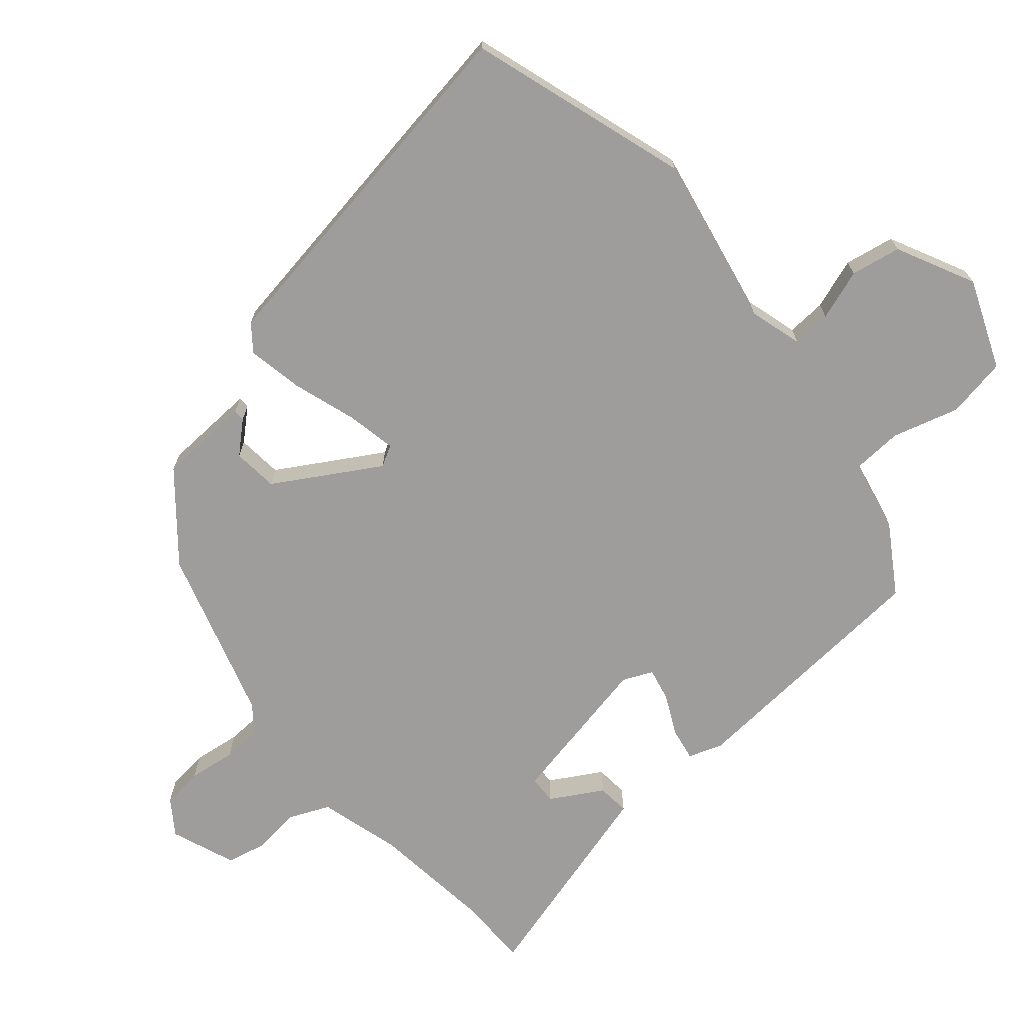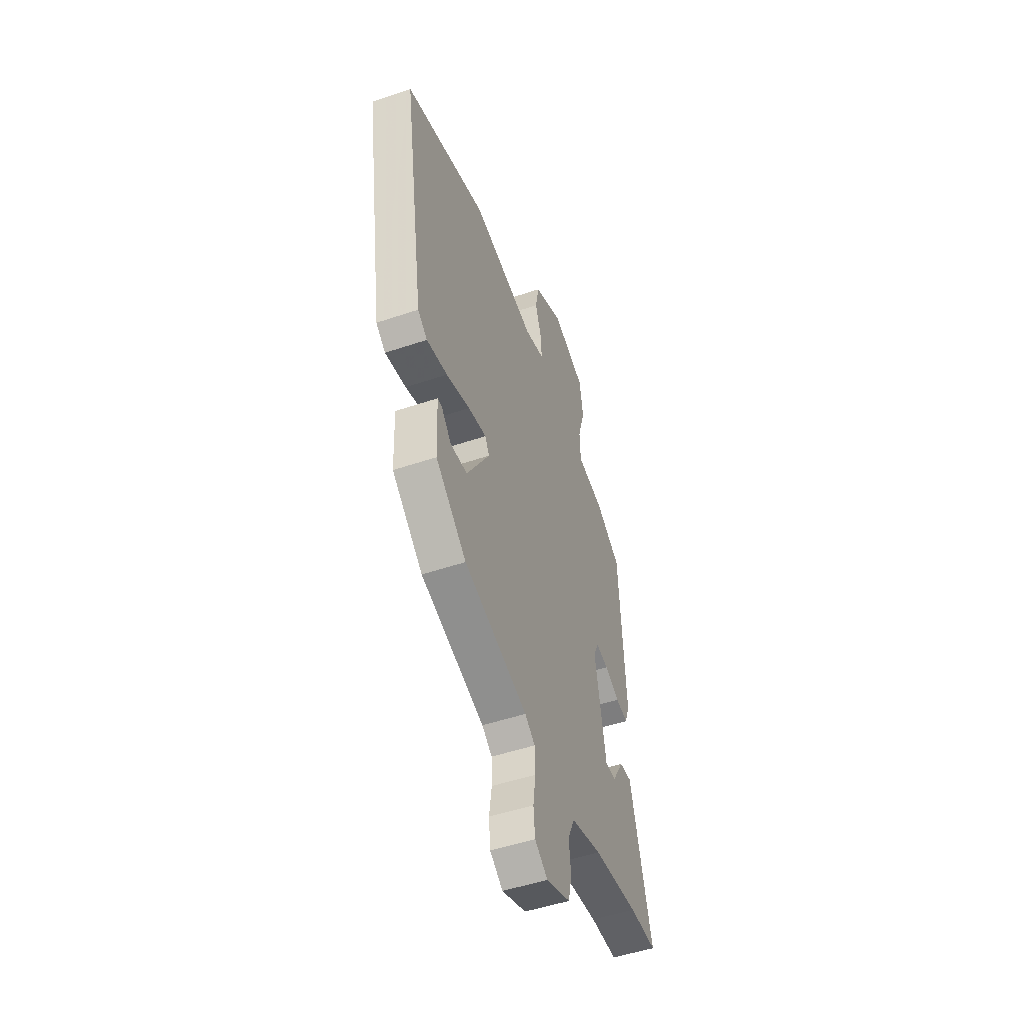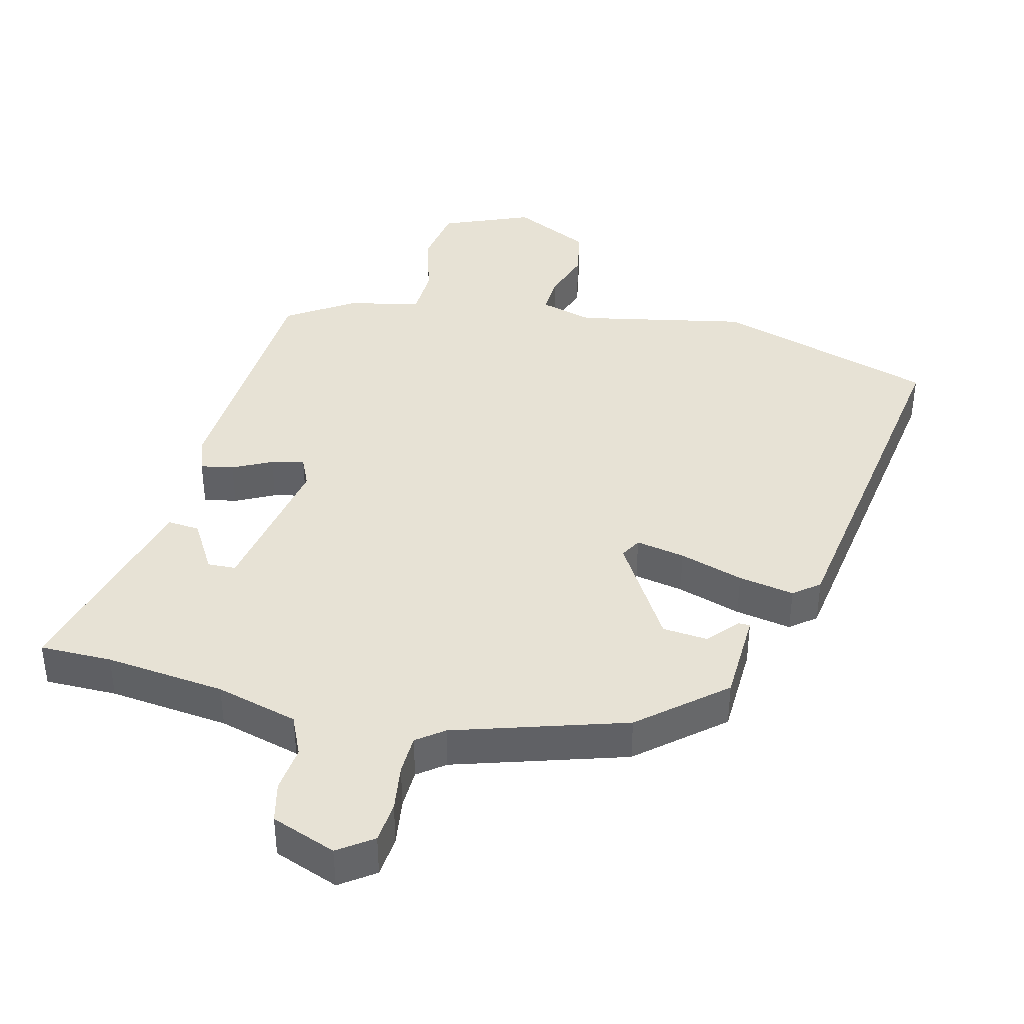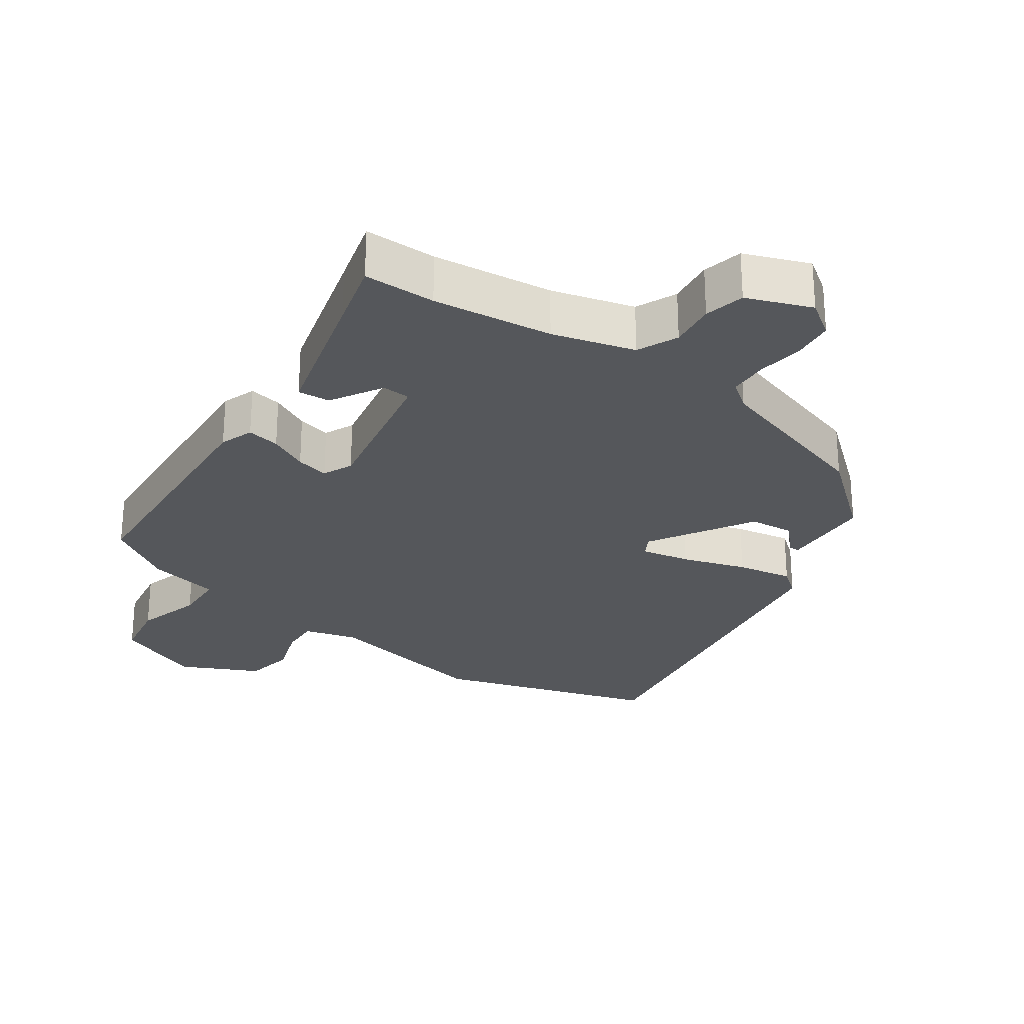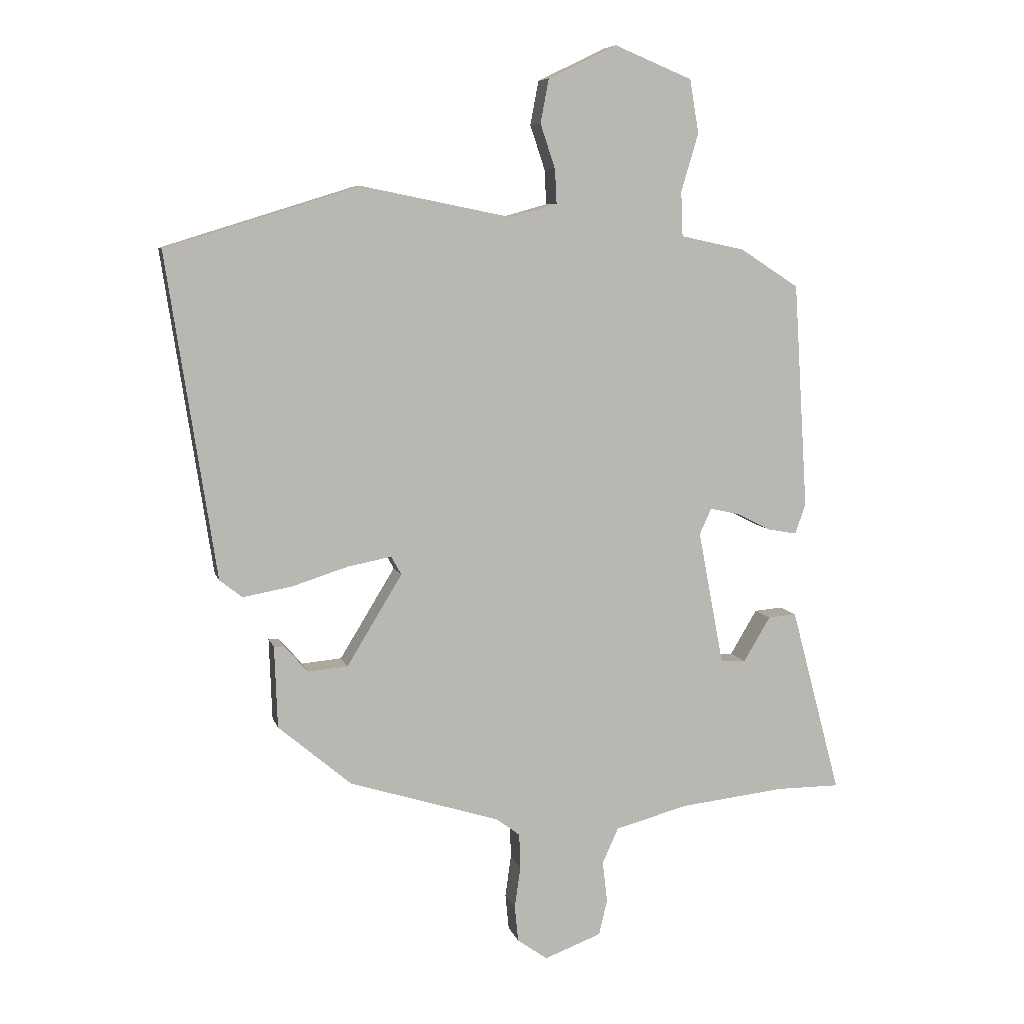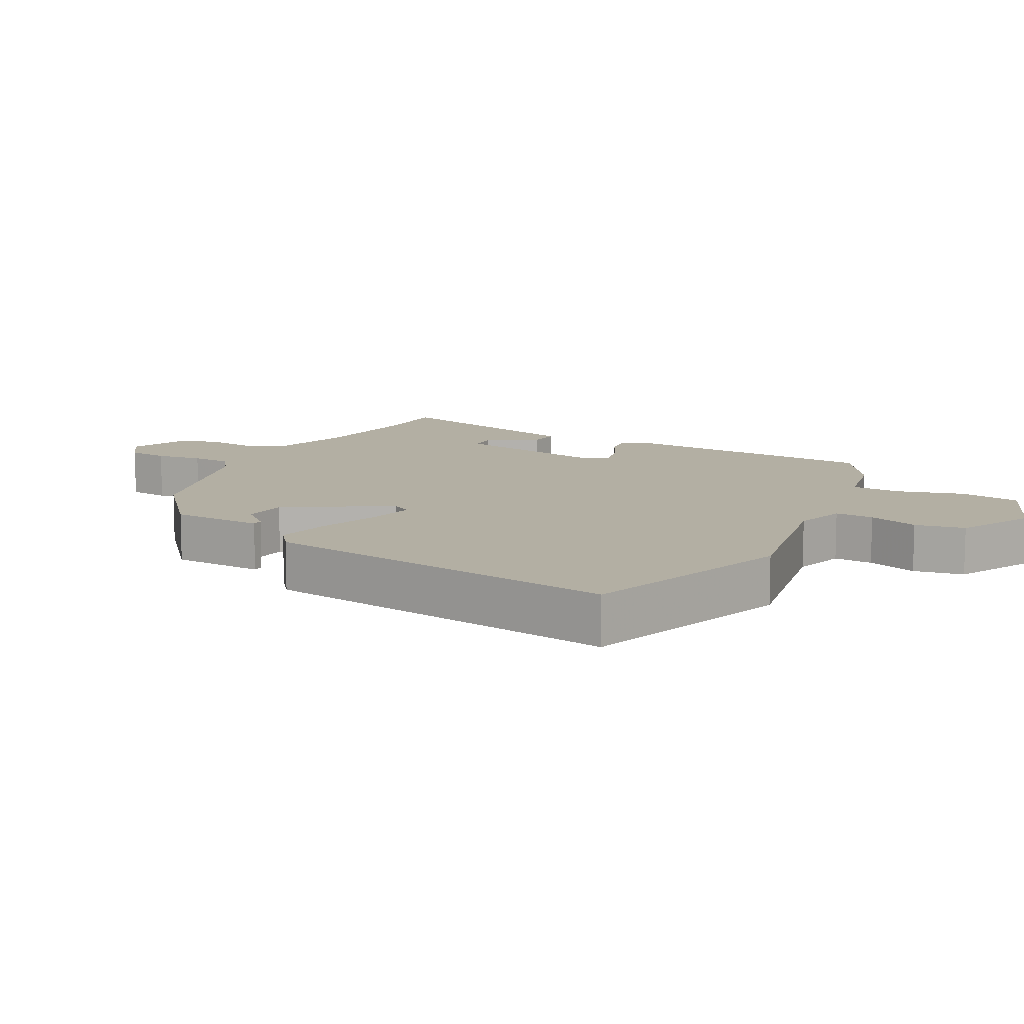
<metadata>
{"format":"obj","ext":"obj","renderer":"f3d","projection":"perspective","resolution":1024,"background":"white","views":[{"elev":-70.6,"azim":-49.1,"up":"+Y"},{"elev":-49.9,"azim":-69.5,"up":"+Z"},{"elev":40.1,"azim":-166.1,"up":"+Y"},{"elev":-26.8,"azim":145.1,"up":"+Y"},{"elev":7.6,"azim":-13.6,"up":"+Z"},{"elev":11.1,"azim":-61.5,"up":"+Y"}]}
</metadata>
<code>
v -0.329 0.07 -0.443
v -0.452 0.07 -0.339
v -0.457 0.07 -0.201
v -0.44 0.07 -0.201
v -0.4 0.07 -0.246
v -0.333 0.07 -0.24
v -0.24 0.07 -0.087
v -0.257 0.07 -0.056
v -0.33 0.07 -0.07
v -0.425 0.07 -0.1
v -0.508 0.07 -0.115
v -0.546 0.07 -0.085
v -0.629 0.07 0.46
v -0.303 0.07 0.561
v -0.05 0.07 0.51
v 0.029 0.07 0.532
v 0.026 0.07 0.59
v 0.001 0.07 0.665
v 0.015 0.07 0.739
v 0.131 0.07 0.795
v 0.262 0.07 0.741
v 0.277 0.07 0.651
v 0.248 0.07 0.553
v 0.251 0.07 0.478
v 0.359 0.07 0.455
v 0.458 0.07 0.391
v 0.482 0.07 0.009
v 0.464 0.07 -0.041
v 0.415 0.07 -0.032
v 0.357 0.07 -0.003
v 0.308 0.07 0.008
v 0.288 0.07 -0.036
v 0.331 0.07 -0.263
v 0.373 0.07 -0.265
v 0.418 0.07 -0.189
v 0.466 0.07 -0.185
v 0.523 0.07 -0.399
v 0.55 0.07 -0.5
v 0.443 0.07 -0.5
v 0.265 0.07 -0.52
v 0.143 0.07 -0.553
v 0.116 0.07 -0.613
v 0.124 0.07 -0.682
v 0.11 0.07 -0.742
v 0.014 0.07 -0.778
v -0.037 0.07 -0.742
v -0.043 0.07 -0.681
v -0.033 0.07 -0.611
v -0.035 0.07 -0.552
v -0.075 0.07 -0.522
v -0.329 0 -0.443
v -0.452 0 -0.339
v -0.457 0 -0.201
v -0.44 0 -0.201
v -0.4 0 -0.246
v -0.333 0 -0.24
v -0.24 0 -0.087
v -0.257 0 -0.056
v -0.33 0 -0.07
v -0.425 0 -0.1
v -0.508 0 -0.115
v -0.546 0 -0.085
v -0.629 0 0.46
v -0.303 0 0.561
v -0.05 0 0.51
v 0.029 0 0.532
v 0.026 0 0.59
v 0.001 0 0.665
v 0.015 0 0.739
v 0.131 0 0.795
v 0.262 0 0.741
v 0.277 0 0.651
v 0.248 0 0.553
v 0.251 0 0.478
v 0.359 0 0.455
v 0.458 0 0.391
v 0.482 0 0.009
v 0.464 0 -0.041
v 0.415 0 -0.032
v 0.357 0 -0.003
v 0.308 0 0.008
v 0.288 0 -0.036
v 0.331 0 -0.263
v 0.373 0 -0.265
v 0.418 0 -0.189
v 0.466 0 -0.185
v 0.523 0 -0.399
v 0.55 0 -0.5
v 0.443 0 -0.5
v 0.265 0 -0.52
v 0.143 0 -0.553
v 0.116 0 -0.613
v 0.124 0 -0.682
v 0.11 0 -0.742
v 0.014 0 -0.778
v -0.037 0 -0.742
v -0.043 0 -0.681
v -0.033 0 -0.611
v -0.035 0 -0.552
v -0.075 0 -0.522
f 46 47 48
f 45 46 48
f 44 45 48
f 43 44 48
f 42 43 48
f 41 42 48 49
f 40 41 49 50
f 37 38 39
f 37 39 40
f 36 37 40
f 35 36 40
f 34 35 40
f 50 1 2
f 40 50 2
f 34 40 2
f 33 34 2
f 28 29 30
f 27 28 30
f 26 27 30
f 25 26 30
f 24 25 30
f 24 30 31
f 21 22 23
f 20 21 23
f 19 20 23
f 18 19 23
f 17 18 23
f 16 17 23 24
f 24 31 32
f 16 24 32
f 15 16 32
f 13 14 15
f 12 13 15
f 11 12 15
f 10 11 15
f 9 10 15
f 2 3 4 5
f 2 5 6
f 33 2 6
f 32 33 6 7
f 15 32 7 8
f 8 9 15
f 98 97 96
f 98 96 95
f 98 95 94
f 98 94 93
f 98 93 92
f 99 98 92 91
f 100 99 91 90
f 89 88 87
f 90 89 87
f 90 87 86
f 90 86 85
f 90 85 84
f 52 51 100
f 52 100 90
f 52 90 84
f 52 84 83
f 80 79 78
f 80 78 77
f 80 77 76
f 80 76 75
f 80 75 74
f 81 80 74
f 73 72 71
f 73 71 70
f 73 70 69
f 73 69 68
f 73 68 67
f 74 73 67 66
f 82 81 74
f 82 74 66
f 82 66 65
f 65 64 63
f 65 63 62
f 65 62 61
f 65 61 60
f 65 60 59
f 55 54 53 52
f 56 55 52
f 56 52 83
f 57 56 83 82
f 58 57 82 65
f 65 59 58
f 1 51 52 2
f 2 52 53 3
f 3 53 54 4
f 4 54 55 5
f 5 55 56 6
f 6 56 57 7
f 7 57 58 8
f 8 58 59 9
f 9 59 60 10
f 10 60 61 11
f 11 61 62 12
f 12 62 63 13
f 13 63 64 14
f 14 64 65 15
f 15 65 66 16
f 16 66 67 17
f 17 67 68 18
f 18 68 69 19
f 19 69 70 20
f 20 70 71 21
f 21 71 72 22
f 22 72 73 23
f 23 73 74 24
f 24 74 75 25
f 25 75 76 26
f 26 76 77 27
f 27 77 78 28
f 28 78 79 29
f 29 79 80 30
f 30 80 81 31
f 31 81 82 32
f 32 82 83 33
f 33 83 84 34
f 34 84 85 35
f 35 85 86 36
f 36 86 87 37
f 37 87 88 38
f 38 88 89 39
f 39 89 90 40
f 40 90 91 41
f 41 91 92 42
f 42 92 93 43
f 43 93 94 44
f 44 94 95 45
f 45 95 96 46
f 46 96 97 47
f 47 97 98 48
f 48 98 99 49
f 49 99 100 50
f 50 100 51 1

</code>
